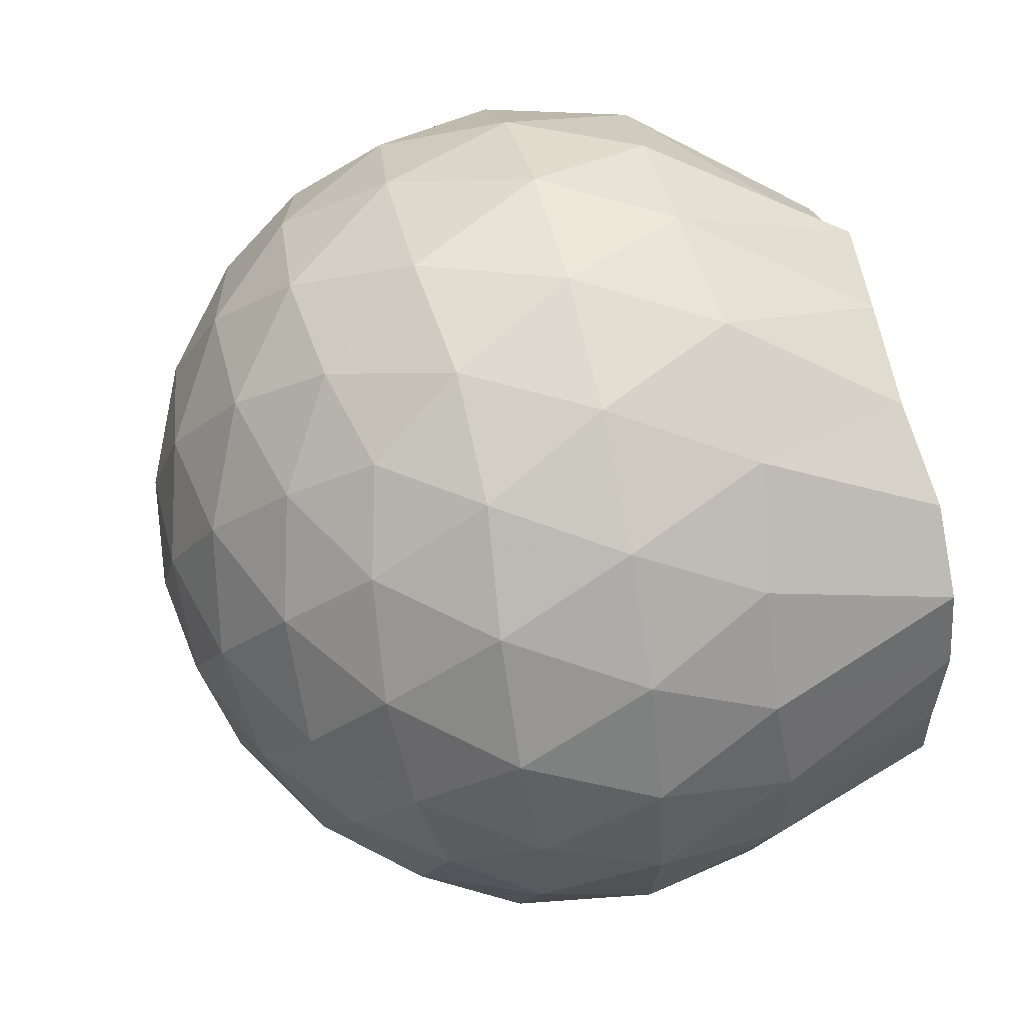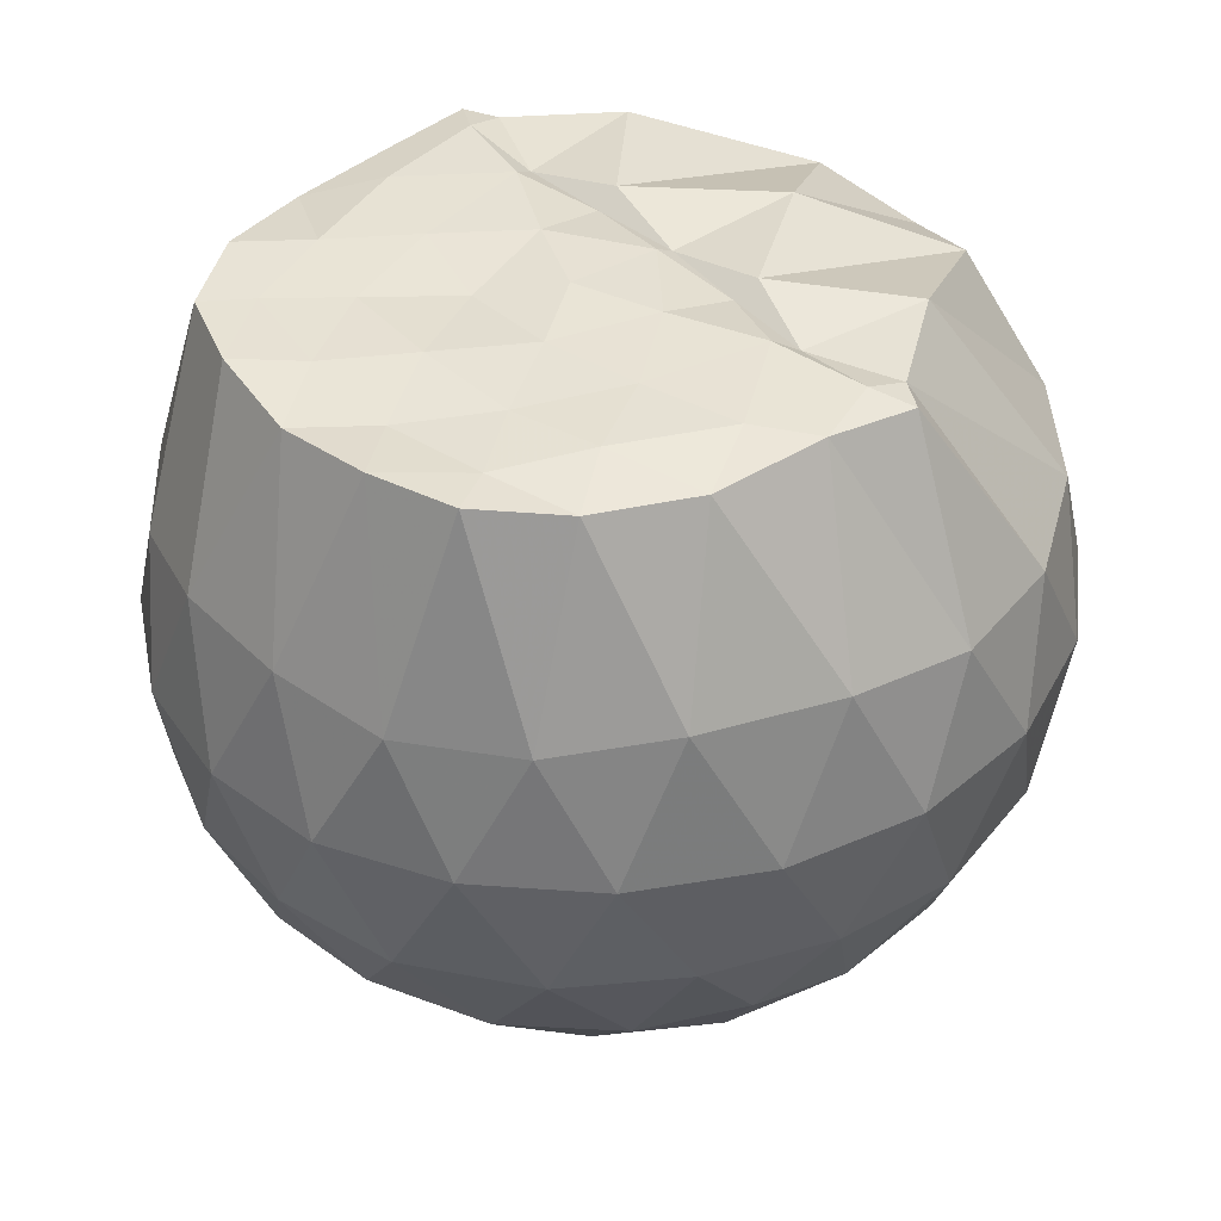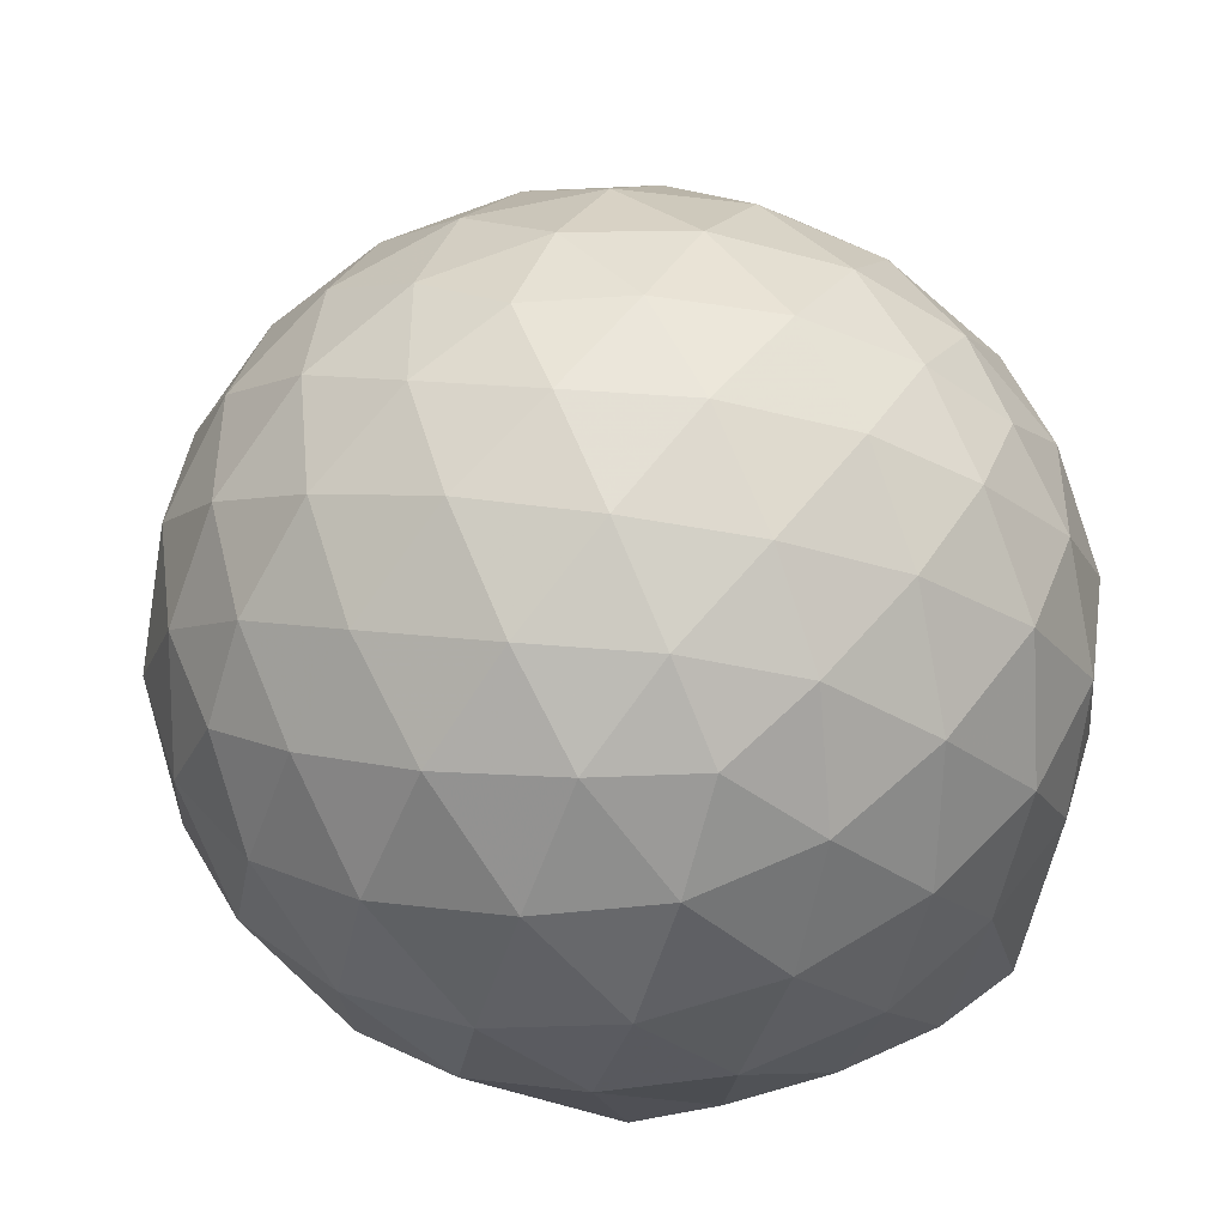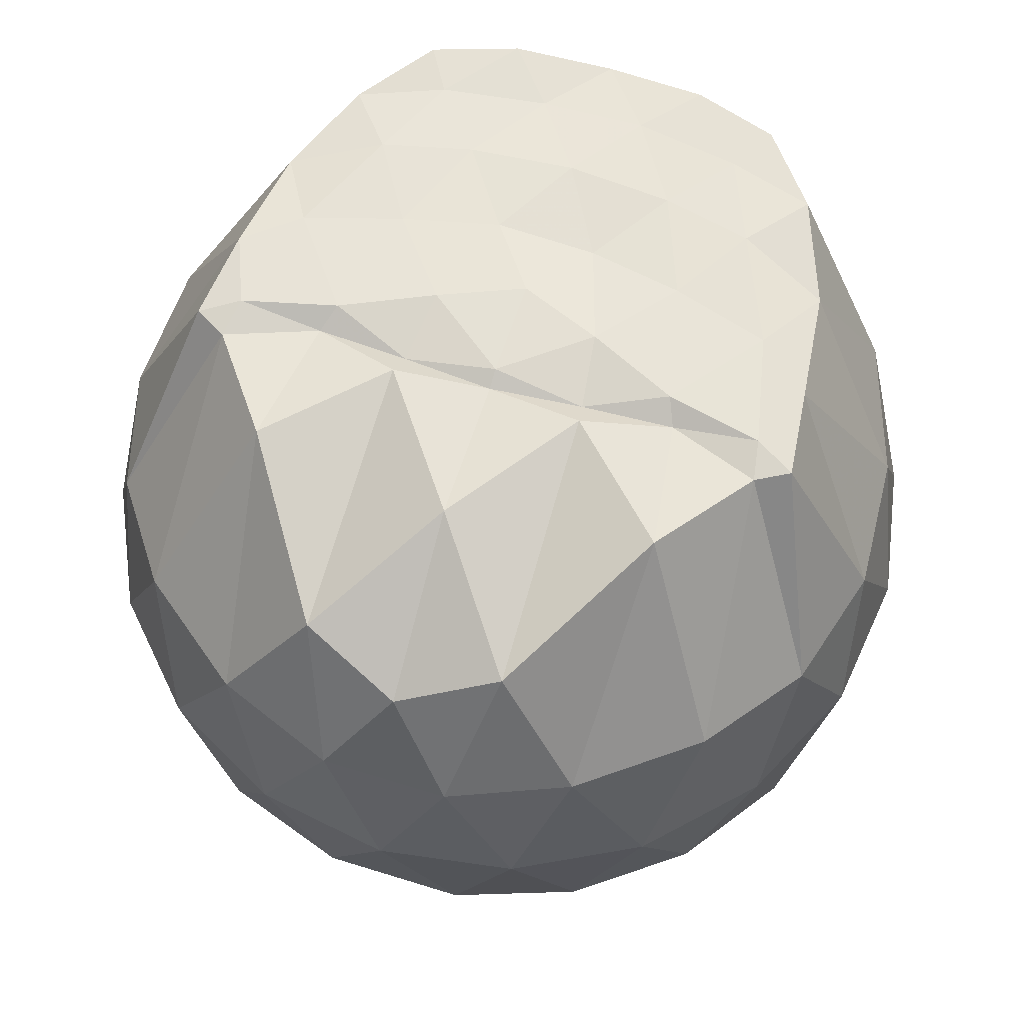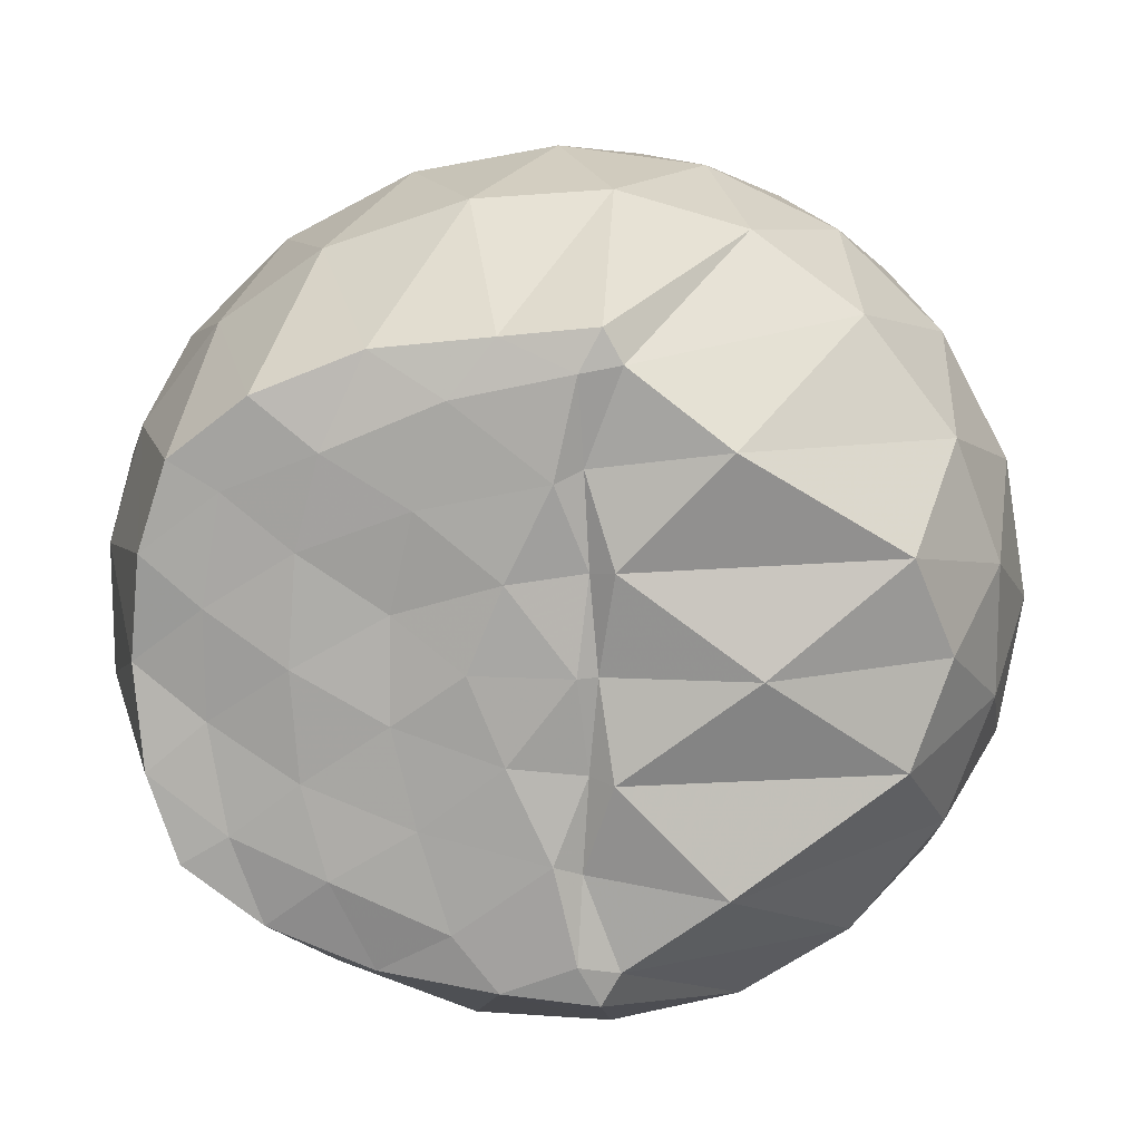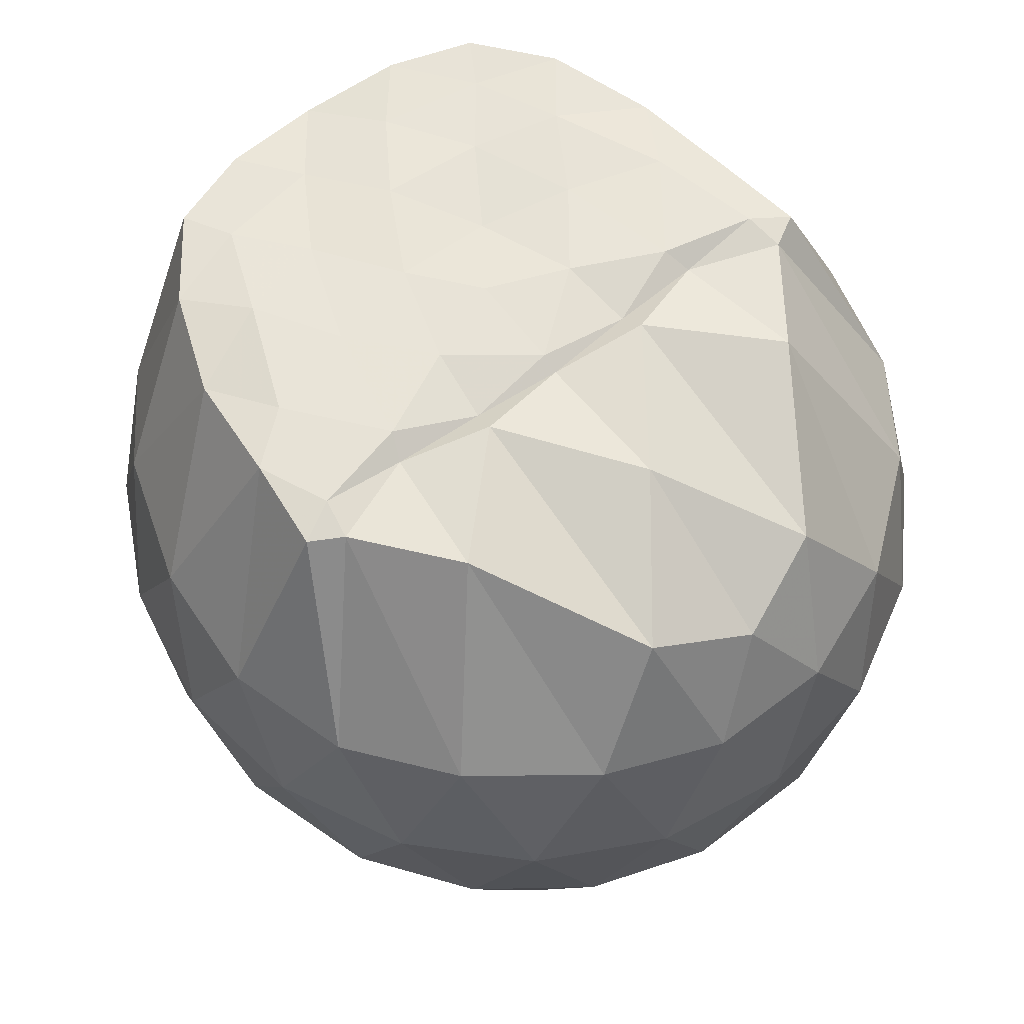
<metadata>
{"format":"obj","ext":"obj","renderer":"f3d","projection":"perspective","resolution":1024,"background":"white","views":[{"elev":58.9,"azim":-102.9,"up":"+Y"},{"elev":40.1,"azim":-39.5,"up":"+Z"},{"elev":-43.0,"azim":-166.9,"up":"+Y"},{"elev":61.4,"azim":107.7,"up":"+Z"},{"elev":14.0,"azim":6.9,"up":"+Y"},{"elev":60.3,"azim":51.6,"up":"+Z"}]}
</metadata>
<code>
v -1.602 -0.01439 1.002
v -1.51 -0.01612 -0.7335
v -0.6647 -0.01556 0.7514
v -0.747 0.2027 0.8301
v -1.087 0.4322 0.977
v -1.301 0.5931 0.9705
v -1.341 0.6659 0.9726
v -1.543 0.6431 0.9703
v -1.795 0.6137 0.9651
v -2.019 0.5243 0.9957
v -2.184 0.3957 0.9942
v -2.246 0.2077 0.9943
v -2.271 -0.01614 0.9744
v -2.247 -0.2392 0.994
v -2.182 -0.4272 0.9954
v -2.018 -0.5568 0.975
v -1.795 -0.6456 0.9652
v -1.543 -0.6744 0.9884
v -1.341 -0.6977 0.9721
v -1.301 -0.6252 0.9704
v -1.087 -0.4641 0.9776
v -0.7461 -0.2352 0.8301
v -0.5743 0.1243 0.5312
v -0.6709 0.3879 0.5597
v -0.8616 0.6352 0.5616
v -1.092 0.7987 0.5395
v -1.367 0.8752 0.544
v -1.653 0.8557 0.5777
v -1.955 0.752 0.5805
v -2.183 0.5914 0.543
v -2.354 0.3708 0.5373
v -2.423 0.1244 0.5712
v -2.423 -0.1572 0.5717
v -2.354 -0.4026 0.5365
v -2.183 -0.6232 0.5424
v -1.954 -0.784 0.5797
v -1.653 -0.8882 0.5771
v -1.367 -0.9075 0.5432
v -1.092 -0.831 0.541
v -0.8615 -0.6674 0.5626
v -0.6705 -0.4198 0.5609
v -0.5742 -0.1566 0.5319
v -0.5598 0.2834 0.25
v -0.7024 0.5531 0.2506
v -0.9248 0.7646 0.2521
v -1.205 0.8959 0.2541
v -1.514 0.9333 0.2566
v -1.823 0.8739 0.2584
v -2.1 0.7271 0.2565
v -2.315 0.5149 0.2562
v -2.454 0.2574 0.2548
v -2.496 -0.01633 0.257
v -2.454 -0.2895 0.2545
v -2.315 -0.5472 0.2568
v -2.1 -0.759 0.2562
v -1.824 -0.9061 0.2581
v -1.514 -0.9656 0.2565
v -1.205 -0.9281 0.254
v -0.9249 -0.7969 0.2519
v -0.7024 -0.5852 0.2507
v -0.5598 -0.3157 0.2497
v -0.5111 -0.01621 0.2489
v -0.6517 0.4107 -0.03448
v -0.8245 0.64 -0.0323
v -1.065 0.7982 -0.05844
v -1.374 0.8873 -0.05518
v -1.667 0.883 -0.02424
v -1.947 0.7853 -0.02054
v -2.177 0.6105 -0.04409
v -2.364 0.365 -0.04287
v -2.454 0.1143 -0.0117
v -2.454 -0.1462 -0.01164
v -2.365 -0.3972 -0.04287
v -2.177 -0.6427 -0.04414
v -1.947 -0.8175 -0.02058
v -1.667 -0.9152 -0.02428
v -1.374 -0.9195 -0.0552
v -1.065 -0.8304 -0.05856
v -0.8245 -0.6723 -0.0322
v -0.6517 -0.4429 -0.03456
v -0.5671 -0.1726 -0.06332
v -0.5671 0.1403 -0.06335
v -0.7995 0.4807 -0.2454
v -0.9907 0.6218 -0.3005
v -1.254 0.7348 -0.3209
v -1.539 0.7817 -0.2924
v -1.783 0.7668 -0.2313
v -1.983 0.6312 -0.2825
v -2.177 0.4272 -0.2999
v -2.313 0.1934 -0.271
v -2.38 -0.01622 -0.2141
v -2.314 -0.2257 -0.2711
v -2.177 -0.4594 -0.2999
v -1.983 -0.6635 -0.2825
v -1.783 -0.799 -0.2313
v -1.539 -0.814 -0.2924
v -1.254 -0.767 -0.3209
v -0.9907 -0.654 -0.3005
v -0.7995 -0.5129 -0.2455
v -0.7176 -0.2931 -0.3032
v -0.6837 -0.01612 -0.3274
v -0.7176 0.2609 -0.3033
v -1.027 -0.01583 0.9736
v -1.312 0.1969 0.9995
v -1.377 0.3908 0.9656
v -1.387 0.5783 0.991
v -1.636 0.5224 0.9934
v -1.883 0.4163 0.9992
v -2.081 0.3338 0.9899
v -2.121 0.09981 0.9906
v -2.123 -0.1335 0.978
v -2.083 -0.3669 0.9889
v -1.882 -0.4495 0.9987
v -1.637 -0.5542 0.9935
v -1.386 -0.6106 0.9907
v -1.379 -0.4236 0.9661
v -1.313 -0.2283 0.9994
v -1.348 -0.01754 0.9688
v -1.366 0.1883 0.9675
v -1.432 0.3669 0.9979
v -1.704 0.3064 0.9936
v -1.936 0.2173 0.9912
v -1.951 -0.01592 0.9984
v -1.936 -0.2507 0.9911
v -1.703 -0.3393 0.9933
v -1.433 -0.3995 0.9994
v -1.366 -0.2191 0.9665
v -1.388 -0.0173 0.9895
v -1.528 0.1677 1
v -1.754 0.0959 0.9793
v -1.754 -0.1258 0.9927
v -1.526 -0.1997 0.9996
v -0.9156 0.3977 -0.4378
v -1.159 0.5265 -0.4975
v -1.458 0.6147 -0.4921
v -1.737 0.639 -0.4231
v -1.943 0.4547 -0.4788
v -2.126 0.2152 -0.4716
v -2.238 -0.01615 -0.4047
v -2.126 -0.2474 -0.4716
v -1.943 -0.4868 -0.4788
v -1.737 -0.6712 -0.4231
v -1.458 -0.6469 -0.4921
v -1.159 -0.5587 -0.4975
v -0.9156 -0.4299 -0.4378
v -0.8612 -0.1666 -0.5014
v -0.8612 0.1343 -0.5014
v -1.095 0.2708 -0.6084
v -1.375 0.3742 -0.6433
v -1.668 0.4402 -0.5959
v -1.861 0.2193 -0.6286
v -2.02 -0.01612 -0.5826
v -1.861 -0.2516 -0.6286
v -1.668 -0.4724 -0.596
v -1.375 -0.4064 -0.6433
v -1.095 -0.3031 -0.6084
v -1.076 -0.01612 -0.6487
v -1.31 0.1213 -0.7093
v -1.586 0.2039 -0.7023
v -1.757 -0.01613 -0.6963
v -1.586 -0.2361 -0.7023
v -1.31 -0.1535 -0.7093
f 3 23 4
f 4 23 24
f 4 24 5
f 5 24 25
f 5 25 6
f 6 25 26
f 6 26 7
f 7 26 27
f 7 27 8
f 8 27 28
f 8 28 9
f 9 28 29
f 9 29 10
f 10 29 30
f 10 30 11
f 11 30 31
f 11 31 12
f 12 31 32
f 12 32 13
f 13 32 33
f 13 33 14
f 14 33 34
f 14 34 15
f 15 34 35
f 15 35 16
f 16 35 36
f 16 36 17
f 17 36 37
f 17 37 18
f 18 37 38
f 18 38 19
f 19 38 39
f 19 39 20
f 20 39 40
f 20 40 21
f 21 40 41
f 21 41 22
f 22 41 42
f 22 42 3
f 3 42 23
f 23 43 24
f 24 43 44
f 24 44 25
f 25 44 45
f 25 45 26
f 26 45 46
f 26 46 27
f 27 46 47
f 27 47 28
f 28 47 48
f 28 48 29
f 29 48 49
f 29 49 30
f 30 49 50
f 30 50 31
f 31 50 51
f 31 51 32
f 32 51 52
f 32 52 33
f 33 52 53
f 33 53 34
f 34 53 54
f 34 54 35
f 35 54 55
f 35 55 36
f 36 55 56
f 36 56 37
f 37 56 57
f 37 57 38
f 38 57 58
f 38 58 39
f 39 58 59
f 39 59 40
f 40 59 60
f 40 60 41
f 41 60 61
f 41 61 42
f 42 61 62
f 42 62 23
f 23 62 43
f 43 63 44
f 44 63 64
f 44 64 45
f 45 64 65
f 45 65 46
f 46 65 66
f 46 66 47
f 47 66 67
f 47 67 48
f 48 67 68
f 48 68 49
f 49 68 69
f 49 69 50
f 50 69 70
f 50 70 51
f 51 70 71
f 51 71 52
f 52 71 72
f 52 72 53
f 53 72 73
f 53 73 54
f 54 73 74
f 54 74 55
f 55 74 75
f 55 75 56
f 56 75 76
f 56 76 57
f 57 76 77
f 57 77 58
f 58 77 78
f 58 78 59
f 59 78 79
f 59 79 60
f 60 79 80
f 60 80 61
f 61 80 81
f 61 81 62
f 62 81 82
f 62 82 43
f 43 82 63
f 63 83 64
f 64 83 84
f 64 84 65
f 65 84 85
f 65 85 66
f 66 85 86
f 66 86 67
f 67 86 87
f 67 87 68
f 68 87 88
f 68 88 69
f 69 88 89
f 69 89 70
f 70 89 90
f 70 90 71
f 71 90 91
f 71 91 72
f 72 91 92
f 72 92 73
f 73 92 93
f 73 93 74
f 74 93 94
f 74 94 75
f 75 94 95
f 75 95 76
f 76 95 96
f 76 96 77
f 77 96 97
f 77 97 78
f 78 97 98
f 78 98 79
f 79 98 99
f 79 99 80
f 80 99 100
f 80 100 81
f 81 100 101
f 81 101 82
f 82 101 102
f 82 102 63
f 63 102 83
f 103 104 118
f 104 119 118
f 104 105 119
f 105 120 119
f 105 106 120
f 106 107 120
f 107 121 120
f 107 108 121
f 108 122 121
f 108 109 122
f 109 110 122
f 110 123 122
f 110 111 123
f 111 124 123
f 111 112 124
f 112 113 124
f 113 125 124
f 113 114 125
f 114 126 125
f 114 115 126
f 115 116 126
f 116 127 126
f 116 117 127
f 117 118 127
f 117 103 118
f 118 119 128
f 119 129 128
f 119 120 129
f 120 121 129
f 121 130 129
f 121 122 130
f 122 123 130
f 123 131 130
f 123 124 131
f 124 125 131
f 125 132 131
f 125 126 132
f 126 127 132
f 127 128 132
f 127 118 128
f 133 148 134
f 134 148 149
f 134 149 135
f 135 149 150
f 135 150 136
f 136 150 137
f 137 150 151
f 137 151 138
f 138 151 152
f 138 152 139
f 139 152 140
f 140 152 153
f 140 153 141
f 141 153 154
f 141 154 142
f 142 154 143
f 143 154 155
f 143 155 144
f 144 155 156
f 144 156 145
f 145 156 146
f 146 156 157
f 146 157 147
f 147 157 148
f 147 148 133
f 148 158 149
f 149 158 159
f 149 159 150
f 150 159 151
f 151 159 160
f 151 160 152
f 152 160 153
f 153 160 161
f 153 161 154
f 154 161 155
f 155 161 162
f 155 162 156
f 156 162 157
f 157 162 158
f 157 158 148
f 3 4 103
f 103 4 104
f 4 5 104
f 104 5 105
f 5 6 105
f 105 6 106
f 6 7 106
f 7 8 106
f 106 8 107
f 8 9 107
f 107 9 108
f 9 10 108
f 108 10 109
f 10 11 109
f 11 12 109
f 109 12 110
f 12 13 110
f 110 13 111
f 13 14 111
f 111 14 112
f 14 15 112
f 15 16 112
f 112 16 113
f 16 17 113
f 113 17 114
f 17 18 114
f 114 18 115
f 18 19 115
f 19 20 115
f 115 20 116
f 20 21 116
f 116 21 117
f 21 22 117
f 117 22 103
f 22 3 103
f 83 133 84
f 84 133 134
f 84 134 85
f 85 134 135
f 85 135 86
f 86 135 136
f 86 136 87
f 87 136 88
f 88 136 137
f 88 137 89
f 89 137 138
f 89 138 90
f 90 138 139
f 90 139 91
f 91 139 92
f 92 139 140
f 92 140 93
f 93 140 141
f 93 141 94
f 94 141 142
f 94 142 95
f 95 142 96
f 96 142 143
f 96 143 97
f 97 143 144
f 97 144 98
f 98 144 145
f 98 145 99
f 99 145 100
f 100 145 146
f 100 146 101
f 101 146 147
f 101 147 102
f 102 147 133
f 102 133 83
f 128 129 1
f 129 130 1
f 130 131 1
f 131 132 1
f 132 128 1
f 159 158 2
f 160 159 2
f 161 160 2
f 162 161 2
f 158 162 2

</code>
